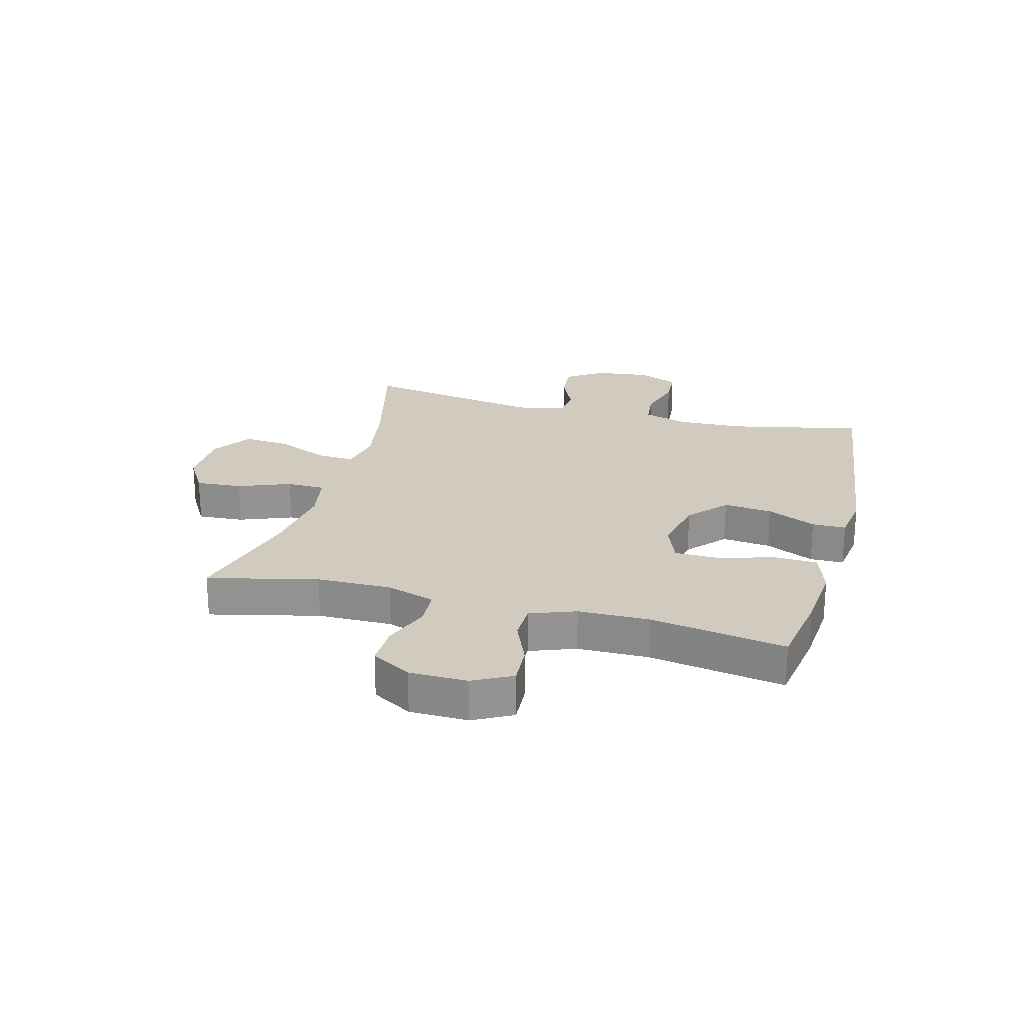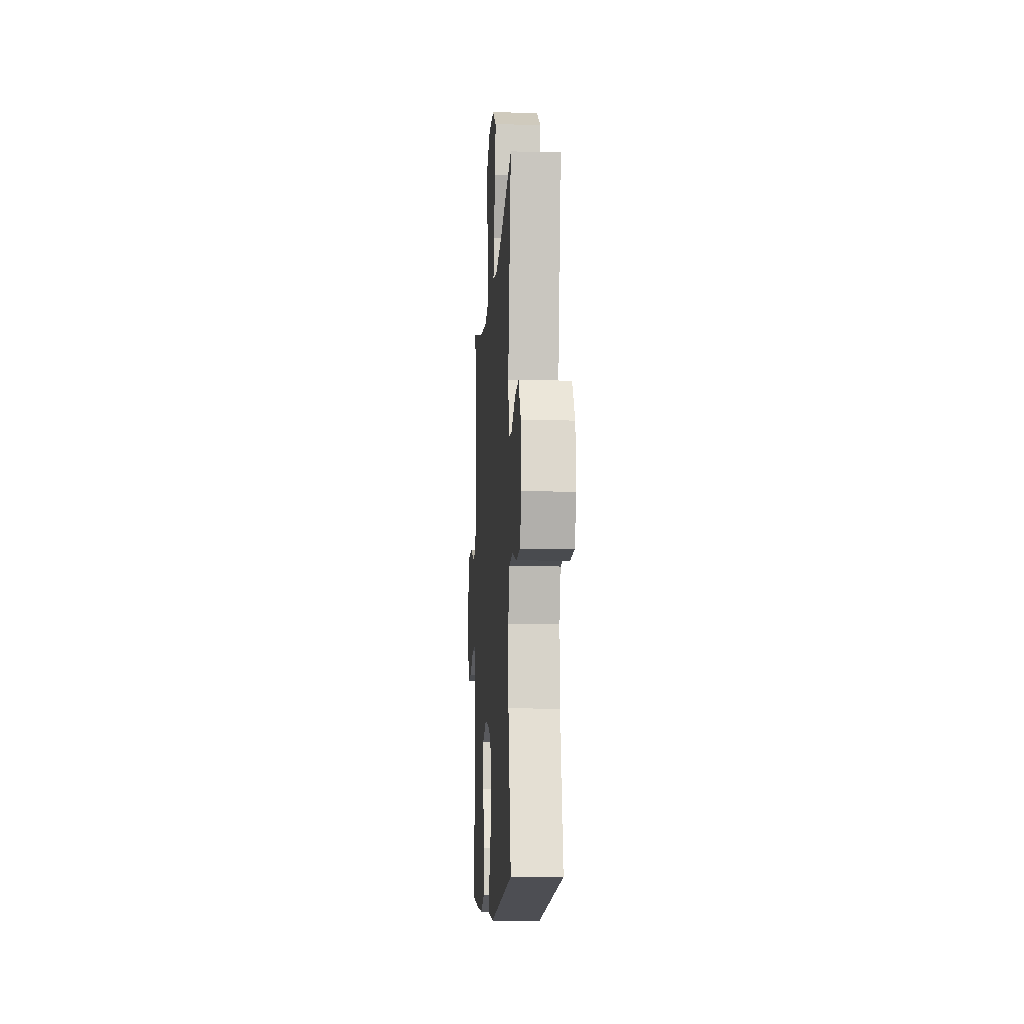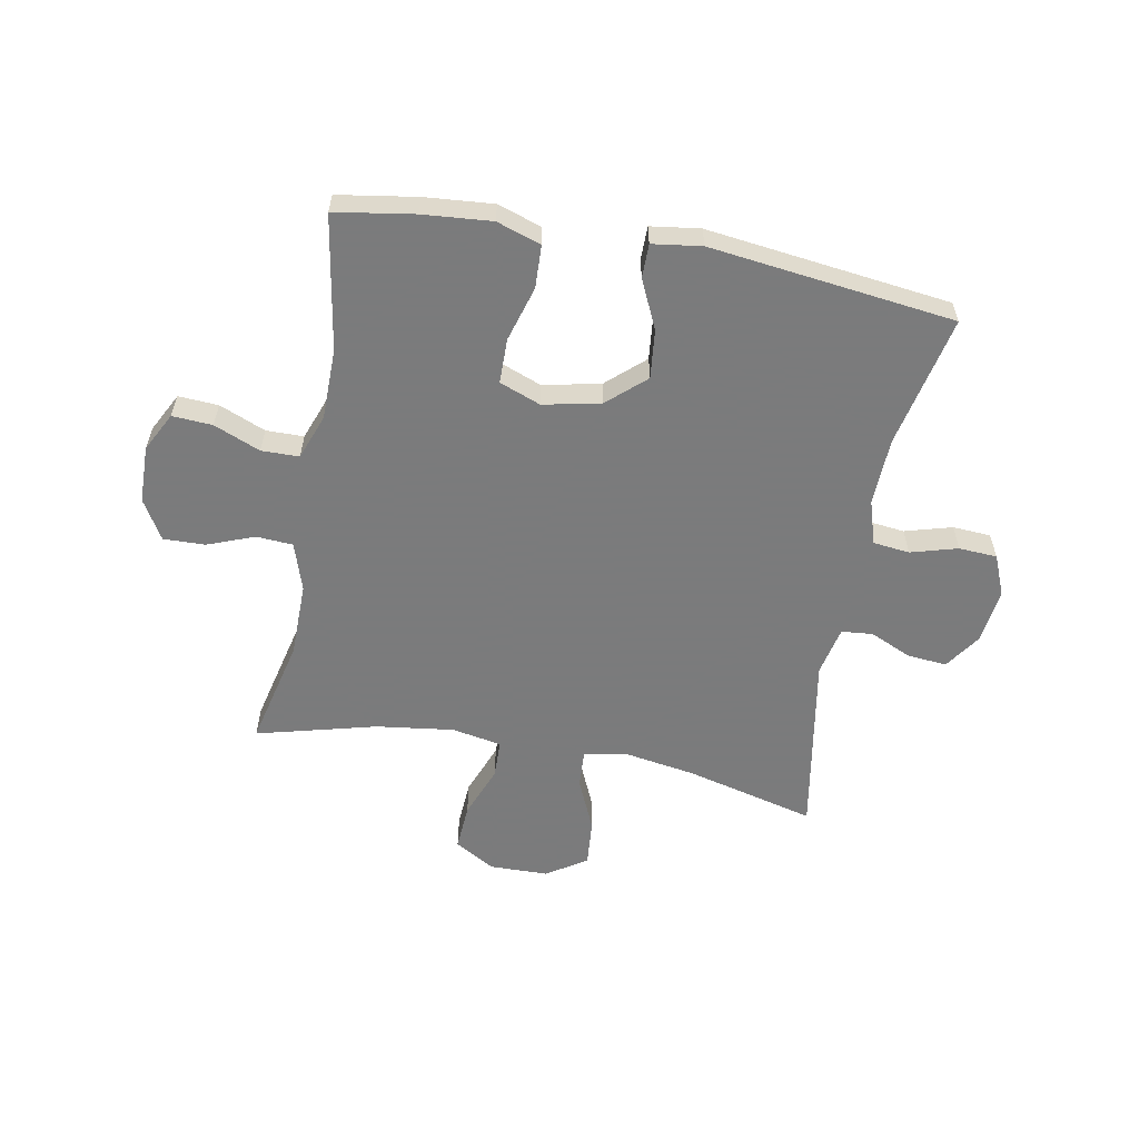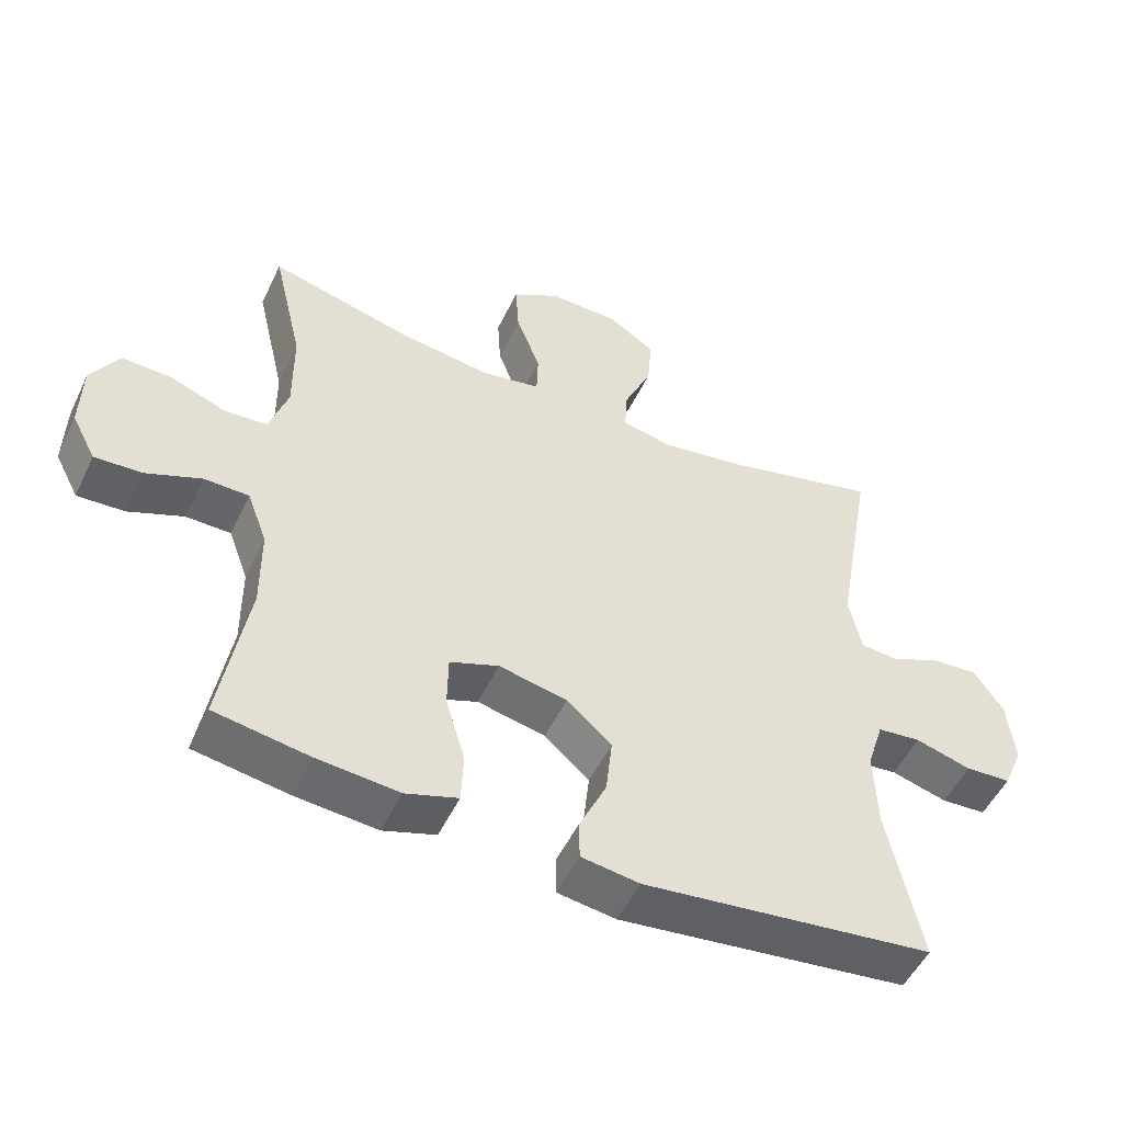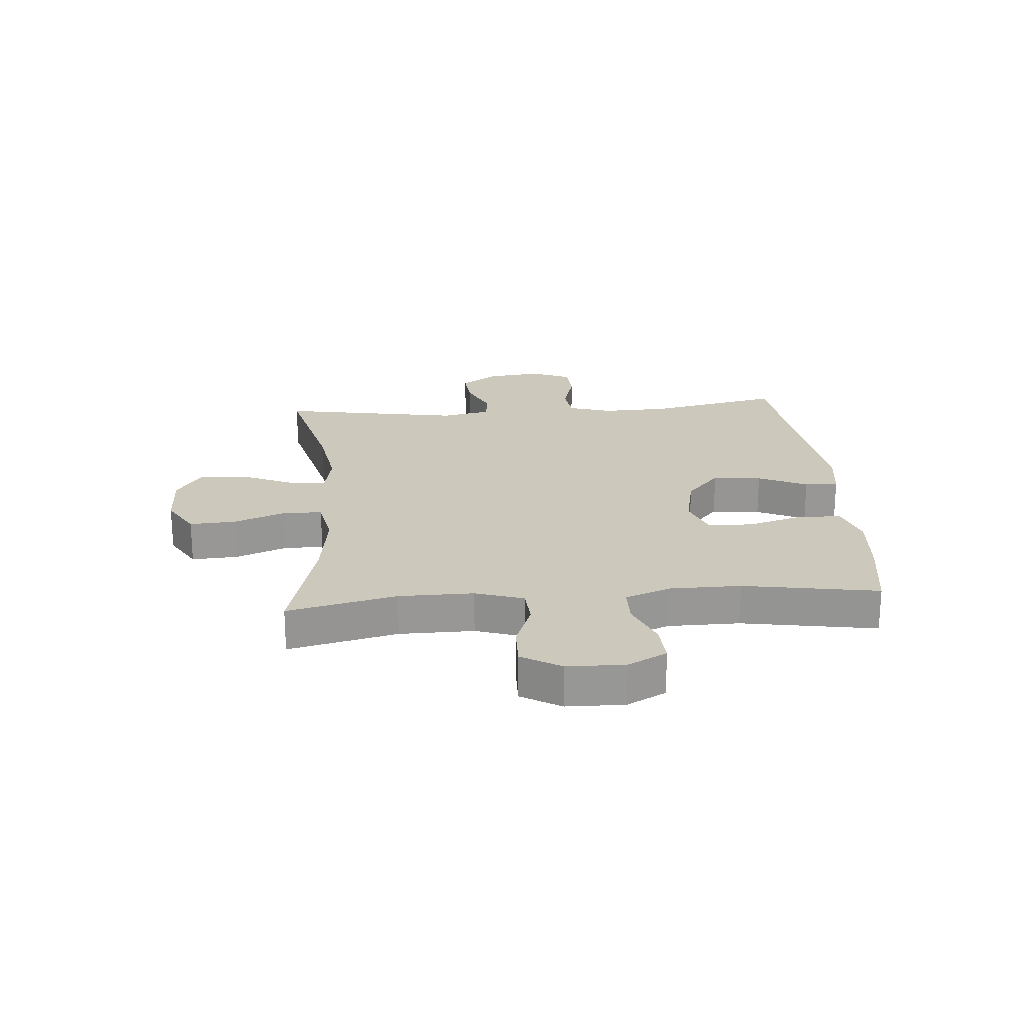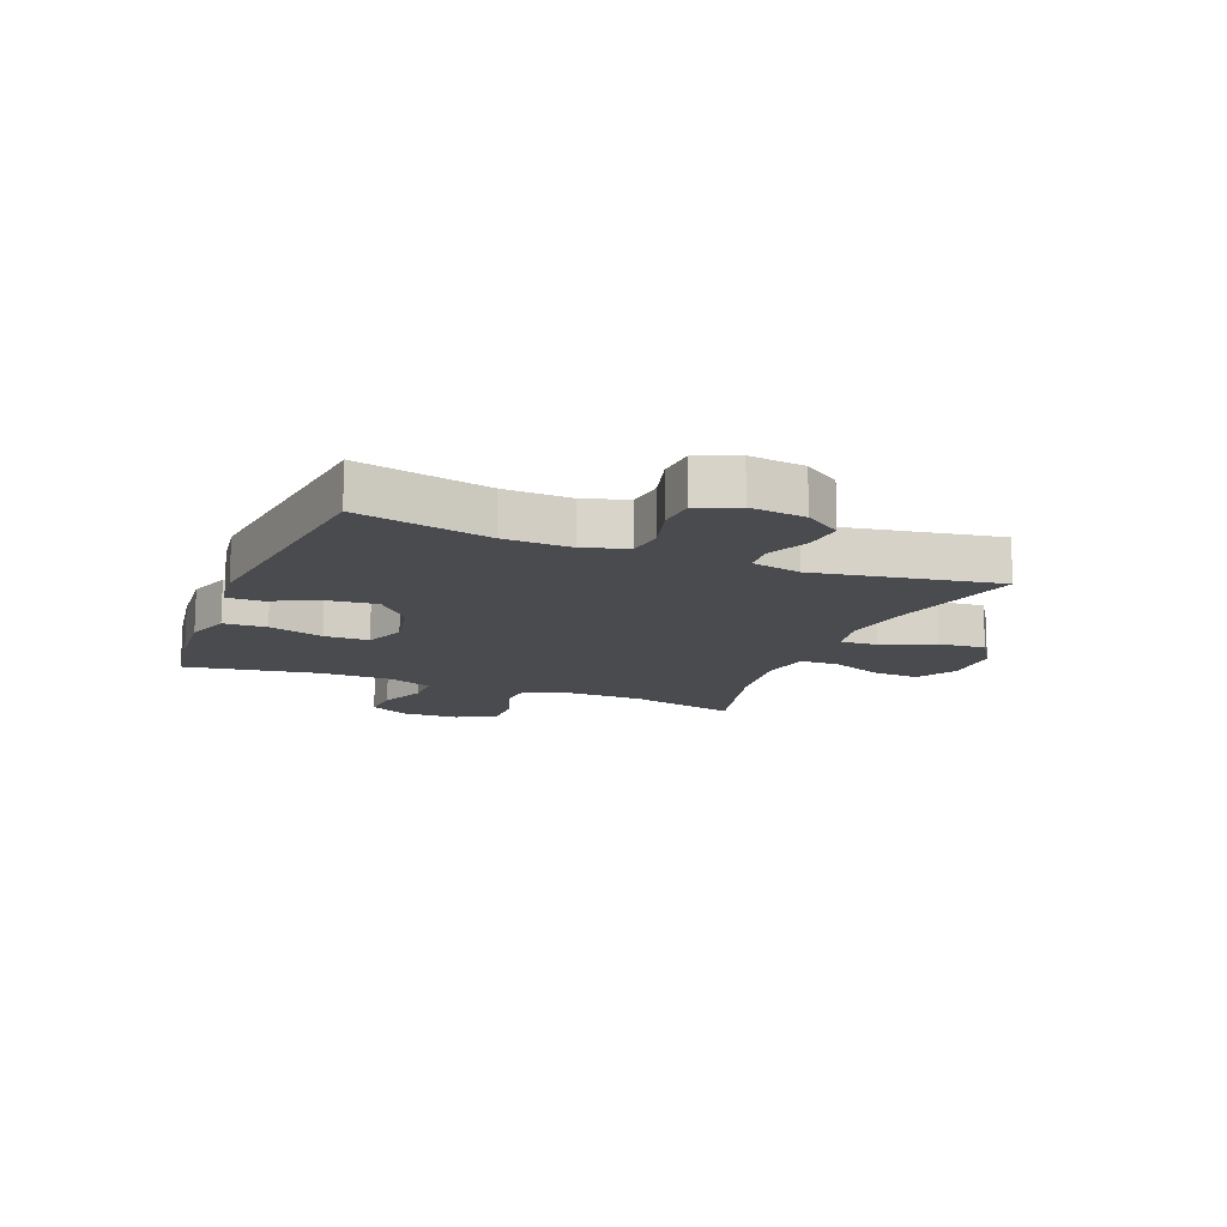
<metadata>
{"format":"obj","ext":"obj","renderer":"f3d","projection":"perspective","resolution":1024,"background":"white","views":[{"elev":23.6,"azim":104.8,"up":"+Y"},{"elev":-10.6,"azim":-93.7,"up":"+Z"},{"elev":-58.4,"azim":169.4,"up":"+Y"},{"elev":-51.5,"azim":154.9,"up":"+Z"},{"elev":22.2,"azim":85.4,"up":"+Y"},{"elev":-13.8,"azim":-112.0,"up":"+Y"}]}
</metadata>
<code>
v 0.5 0.07 0.5
v 0.456 0.07 0.312
v 0.455 0.07 0.184
v 0.482 0.07 0.101
v 0.545 0.07 0.097
v 0.626 0.07 0.128
v 0.698 0.07 0.13
v 0.738 0.07 0.062
v 0.74 0.07 -0.037
v 0.705 0.07 -0.104
v 0.636 0.07 -0.1
v 0.556 0.07 -0.067
v 0.491 0.07 -0.068
v 0.462 0.07 -0.146
v 0.461 0.07 -0.268
v 0.5 0.07 -0.5
v 0.363 0.07 -0.522
v 0.245 0.07 -0.532
v 0.169 0.07 -0.507
v 0.166 0.07 -0.433
v 0.194 0.07 -0.338
v 0.193 0.07 -0.261
v 0.122 0.07 -0.234
v 0.023 0.07 -0.255
v -0.042 0.07 -0.313
v -0.033 0.07 -0.397
v 0.006 0.07 -0.481
v 0.006 0.07 -0.539
v -0.079 0.07 -0.551
v -0.5 0.07 -0.5
v -0.452 0.07 -0.273
v -0.448 0.07 -0.157
v -0.472 0.07 -0.081
v -0.535 0.07 -0.074
v -0.616 0.07 -0.097
v -0.682 0.07 -0.093
v -0.711 0.07 -0.024
v -0.7 0.07 0.071
v -0.657 0.07 0.134
v -0.589 0.07 0.128
v -0.517 0.07 0.096
v -0.463 0.07 0.101
v -0.445 0.07 0.186
v -0.5 0.07 0.5
v -0.276 0.07 0.444
v -0.153 0.07 0.424
v -0.078 0.07 0.439
v -0.082 0.07 0.503
v -0.122 0.07 0.593
v -0.129 0.07 0.674
v -0.06 0.07 0.719
v 0.042 0.07 0.721
v 0.111 0.07 0.68
v 0.106 0.07 0.6
v 0.071 0.07 0.51
v 0.073 0.07 0.444
v 0.159 0.07 0.428
v 0.293 0.07 0.446
v 0.5 0 0.5
v 0.456 0 0.312
v 0.455 0 0.184
v 0.482 0 0.101
v 0.545 0 0.097
v 0.626 0 0.128
v 0.698 0 0.13
v 0.738 0 0.062
v 0.74 0 -0.037
v 0.705 0 -0.104
v 0.636 0 -0.1
v 0.556 0 -0.067
v 0.491 0 -0.068
v 0.462 0 -0.146
v 0.461 0 -0.268
v 0.5 0 -0.5
v 0.363 0 -0.522
v 0.245 0 -0.532
v 0.169 0 -0.507
v 0.166 0 -0.433
v 0.194 0 -0.338
v 0.193 0 -0.261
v 0.122 0 -0.234
v 0.023 0 -0.255
v -0.042 0 -0.313
v -0.033 0 -0.397
v 0.006 0 -0.481
v 0.006 0 -0.539
v -0.079 0 -0.551
v -0.5 0 -0.5
v -0.452 0 -0.273
v -0.448 0 -0.157
v -0.472 0 -0.081
v -0.535 0 -0.074
v -0.616 0 -0.097
v -0.682 0 -0.093
v -0.711 0 -0.024
v -0.7 0 0.071
v -0.657 0 0.134
v -0.589 0 0.128
v -0.517 0 0.096
v -0.463 0 0.101
v -0.445 0 0.186
v -0.5 0 0.5
v -0.276 0 0.444
v -0.153 0 0.424
v -0.078 0 0.439
v -0.082 0 0.503
v -0.122 0 0.593
v -0.129 0 0.674
v -0.06 0 0.719
v 0.042 0 0.721
v 0.111 0 0.68
v 0.106 0 0.6
v 0.071 0 0.51
v 0.073 0 0.444
v 0.159 0 0.428
v 0.293 0 0.446
f 52 53 54 55
f 52 55 56
f 51 52 56
f 48 49 50 51
f 47 48 51 56
f 46 47 56 57
f 43 44 45
f 42 43 45 46
f 38 39 40 41
f 38 41 42
f 37 38 42
f 34 35 36 37
f 33 34 37 42
f 32 33 42 46
f 28 29 30 31
f 26 27 28 31
f 25 26 31 32
f 24 25 32 46
f 18 19 20 21
f 18 21 22
f 15 16 17 18
f 14 15 18 22
f 13 14 22 23
f 9 10 11 12
f 9 12 13
f 8 9 13
f 5 6 7 8
f 4 5 8 13
f 3 4 13 23
f 58 1 2
f 57 58 2 3
f 24 46 57
f 3 23 24 57
f 113 112 111 110
f 114 113 110
f 114 110 109
f 109 108 107 106
f 114 109 106 105
f 115 114 105 104
f 103 102 101
f 104 103 101 100
f 99 98 97 96
f 100 99 96
f 100 96 95
f 95 94 93 92
f 100 95 92 91
f 104 100 91 90
f 89 88 87 86
f 89 86 85 84
f 90 89 84 83
f 104 90 83 82
f 79 78 77 76
f 80 79 76
f 76 75 74 73
f 80 76 73 72
f 81 80 72 71
f 70 69 68 67
f 71 70 67
f 71 67 66
f 66 65 64 63
f 71 66 63 62
f 81 71 62 61
f 60 59 116
f 61 60 116 115
f 115 104 82
f 115 82 81 61
f 1 59 60 2
f 2 60 61 3
f 3 61 62 4
f 4 62 63 5
f 5 63 64 6
f 6 64 65 7
f 7 65 66 8
f 8 66 67 9
f 9 67 68 10
f 10 68 69 11
f 11 69 70 12
f 12 70 71 13
f 13 71 72 14
f 14 72 73 15
f 15 73 74 16
f 16 74 75 17
f 17 75 76 18
f 18 76 77 19
f 19 77 78 20
f 20 78 79 21
f 21 79 80 22
f 22 80 81 23
f 23 81 82 24
f 24 82 83 25
f 25 83 84 26
f 26 84 85 27
f 27 85 86 28
f 28 86 87 29
f 29 87 88 30
f 30 88 89 31
f 31 89 90 32
f 32 90 91 33
f 33 91 92 34
f 34 92 93 35
f 35 93 94 36
f 36 94 95 37
f 37 95 96 38
f 38 96 97 39
f 39 97 98 40
f 40 98 99 41
f 41 99 100 42
f 42 100 101 43
f 43 101 102 44
f 44 102 103 45
f 45 103 104 46
f 46 104 105 47
f 47 105 106 48
f 48 106 107 49
f 49 107 108 50
f 50 108 109 51
f 51 109 110 52
f 52 110 111 53
f 53 111 112 54
f 54 112 113 55
f 55 113 114 56
f 56 114 115 57
f 57 115 116 58
f 58 116 59 1

</code>
